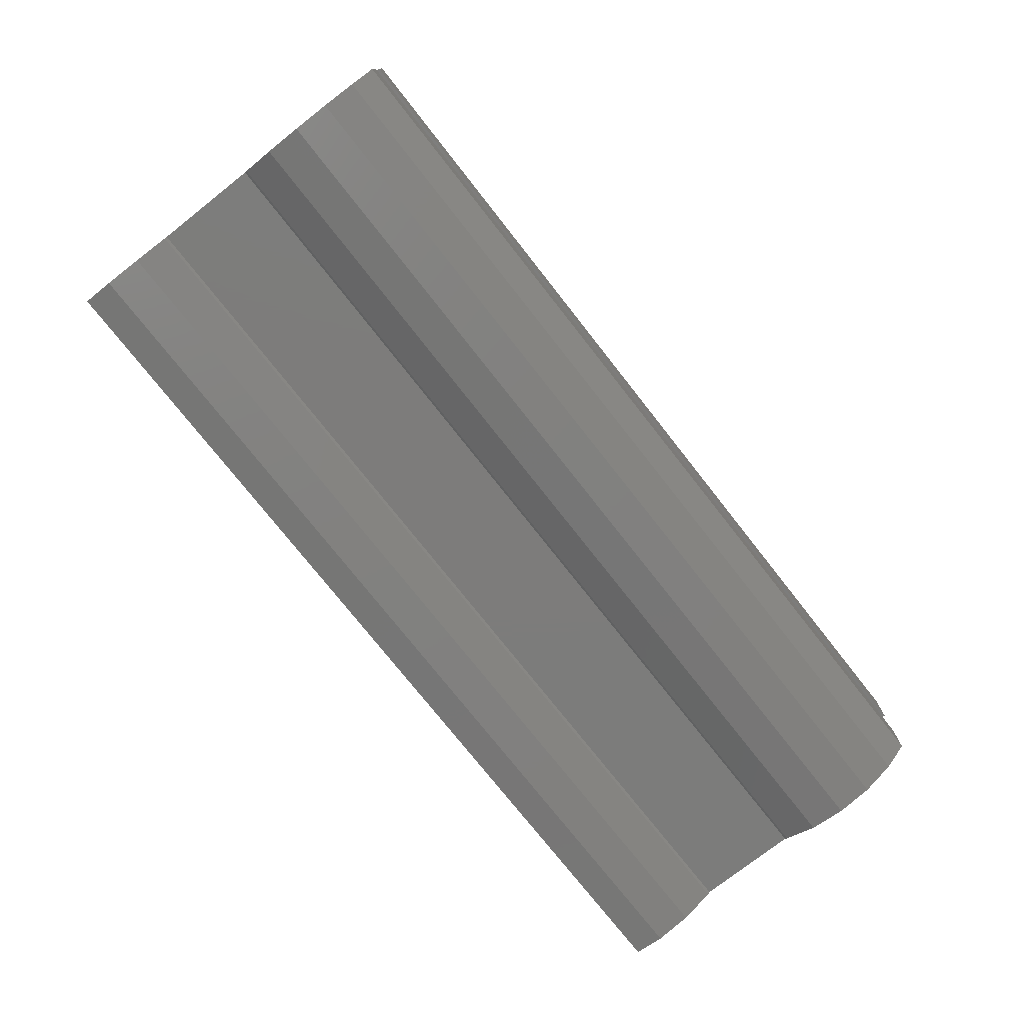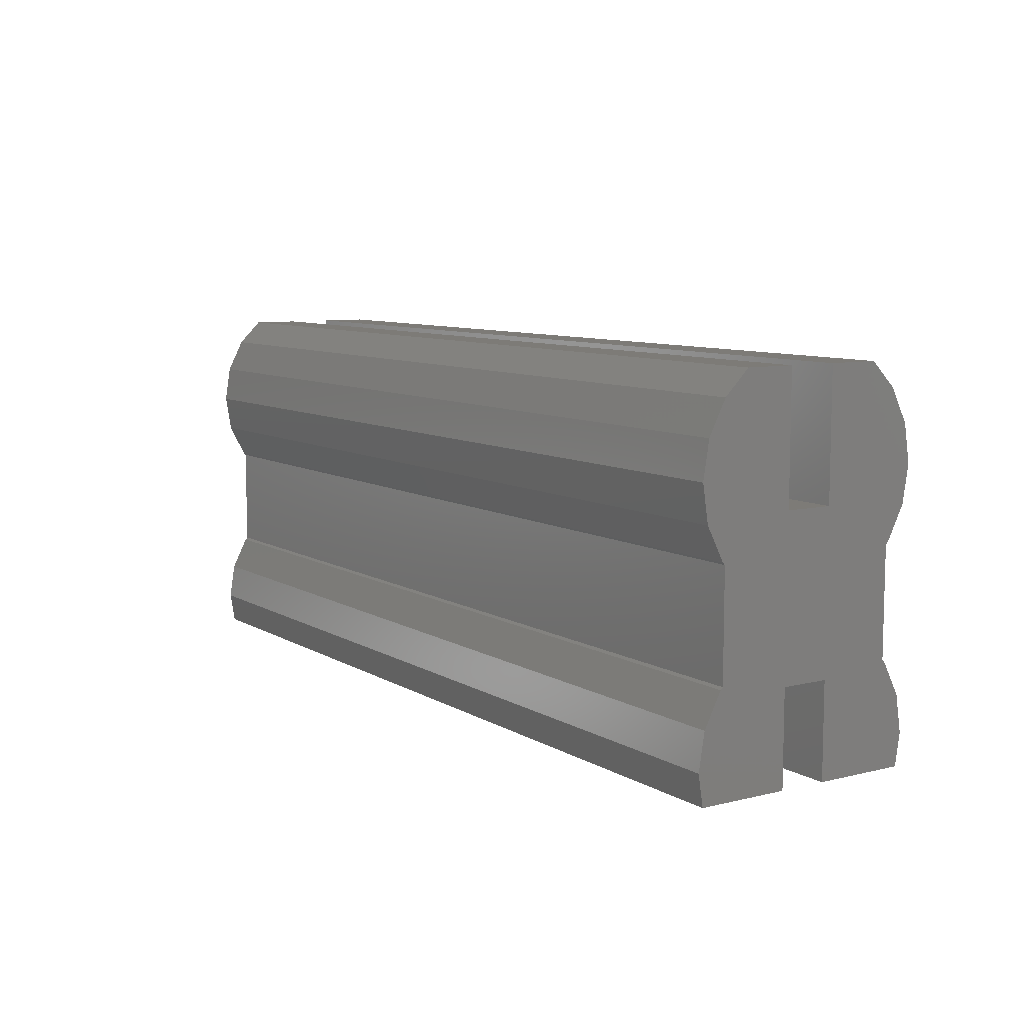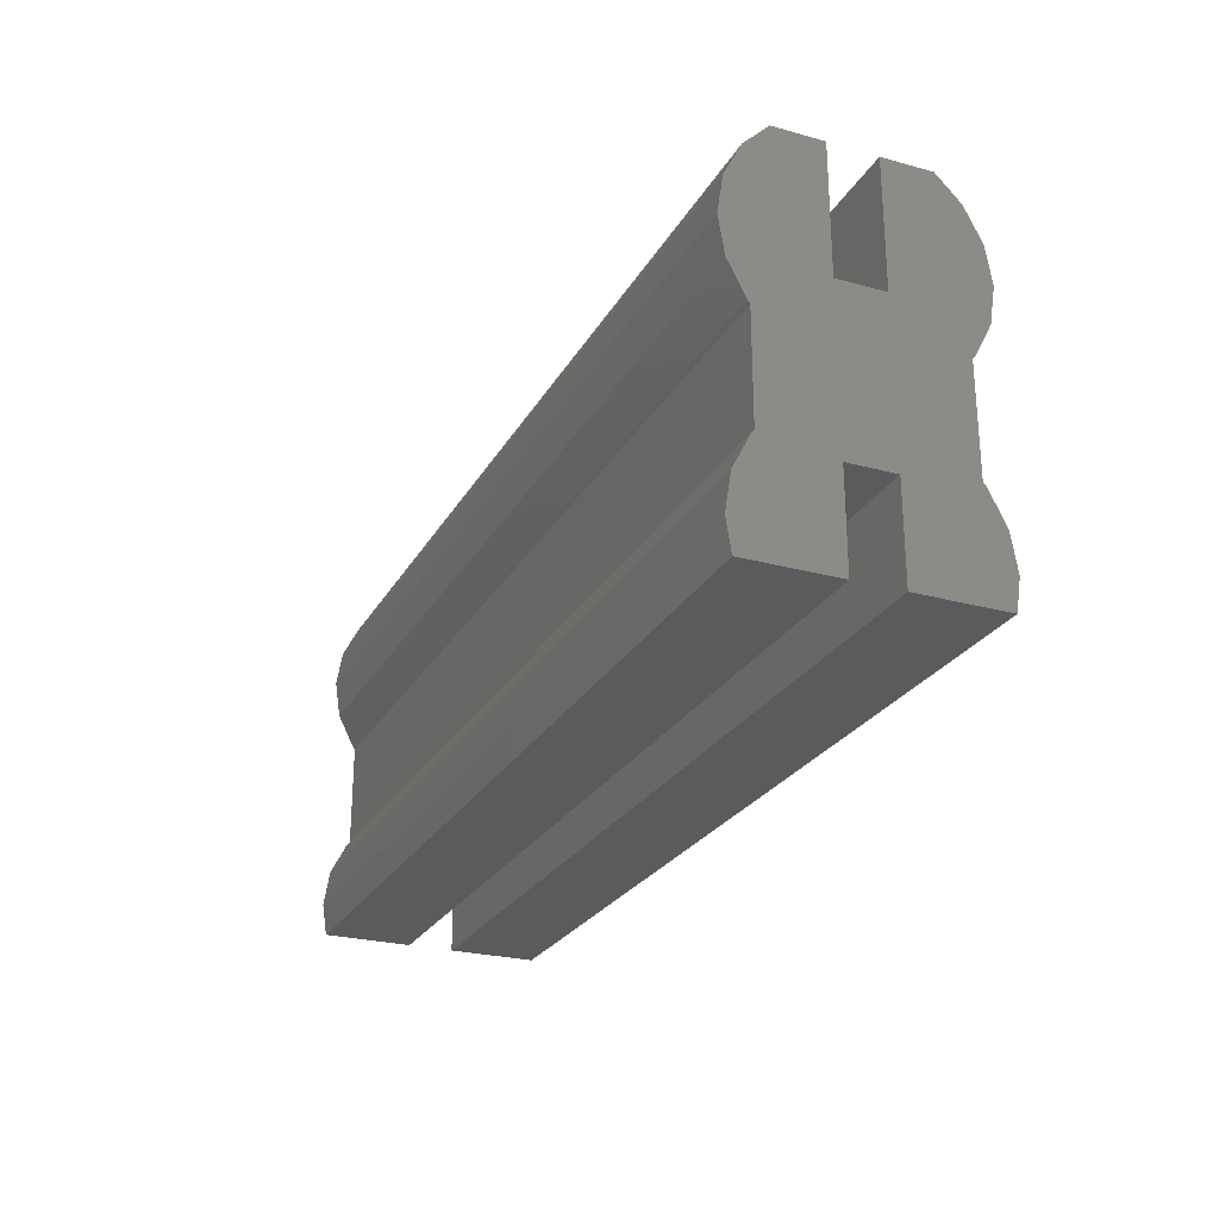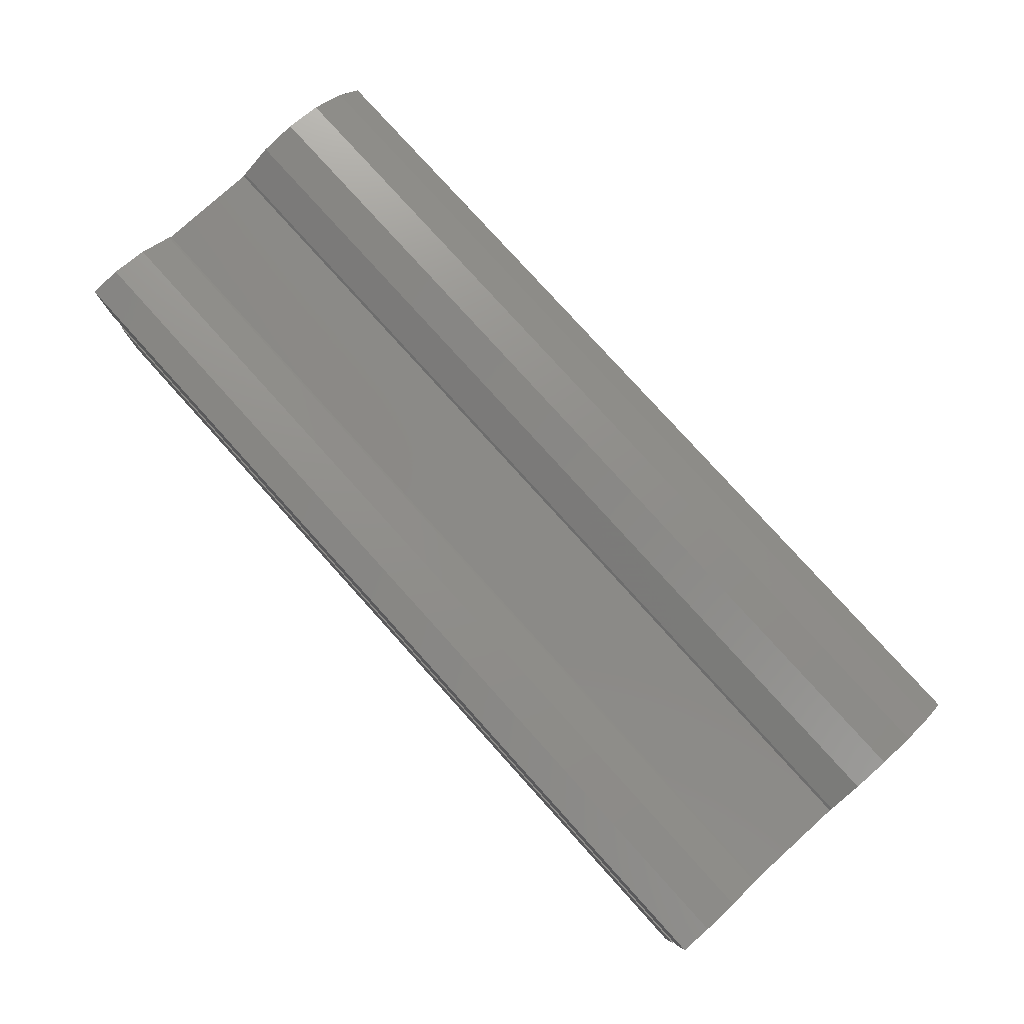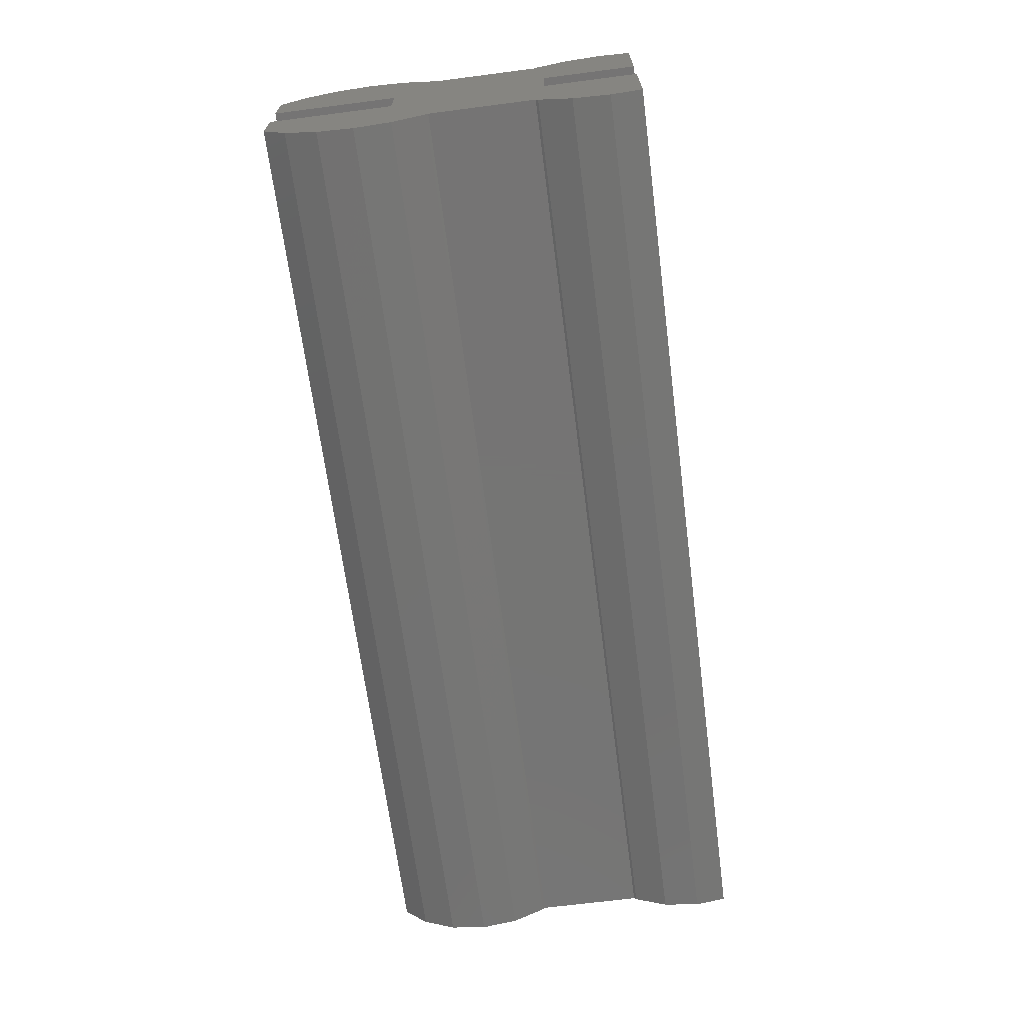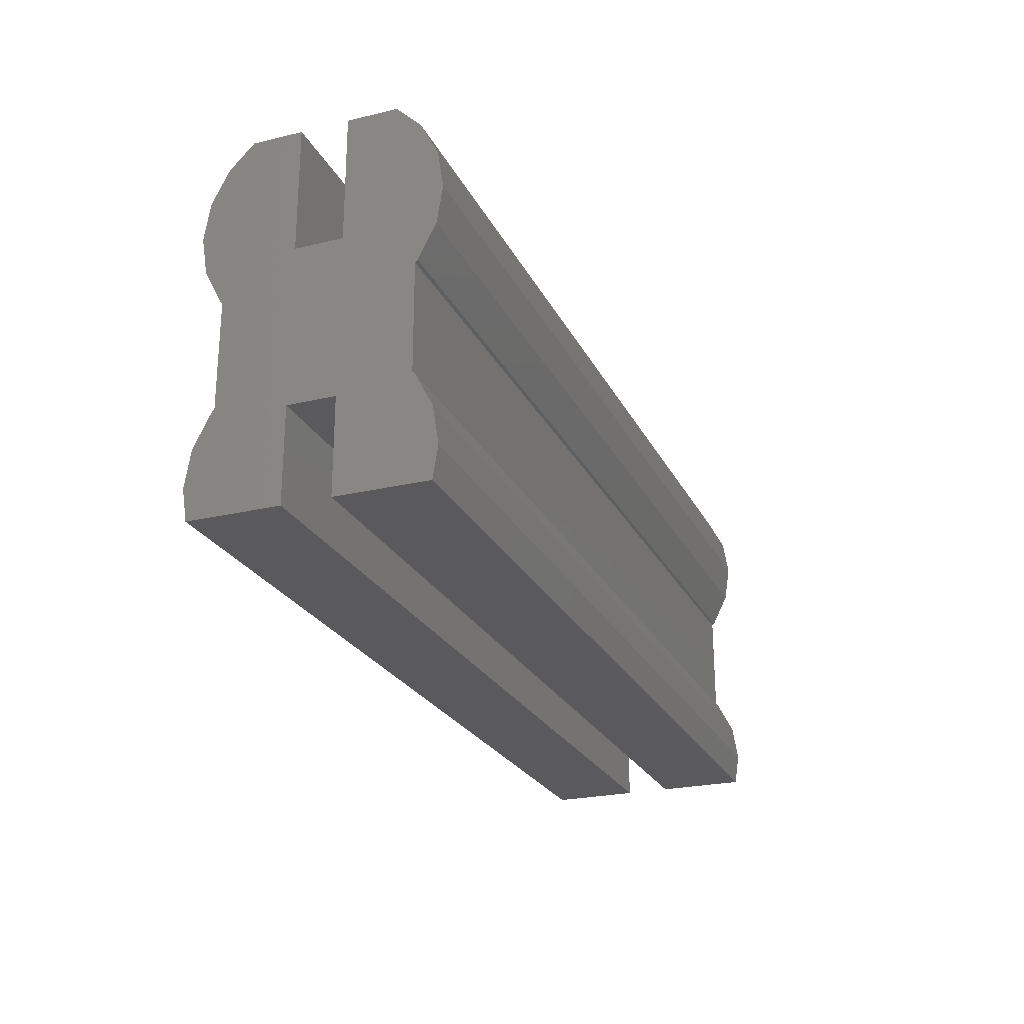
<metadata>
{"format":"stl","ext":"stl","renderer":"f3d","projection":"perspective","resolution":1024,"background":"white","views":[{"elev":-75.8,"azim":-51.8,"up":"+Y"},{"elev":8.6,"azim":56.6,"up":"+Z"},{"elev":-25.6,"azim":-113.6,"up":"+Z"},{"elev":79.3,"azim":-132.1,"up":"+Y"},{"elev":-67.0,"azim":97.4,"up":"+Y"},{"elev":-24.3,"azim":111.3,"up":"+Z"}]}
</metadata>
<code>
# stl→obj: 64 verts, 124 faces
v 7.5 1.9 0.5
v -7.5 1.807 1.087
v 7.5 1.807 1.087
v -7.5 1.9 0.5
v -7.5 -1.537 1.617
v 7.5 -1.5 1.654
v -7.5 -1.5 1.654
v 7.5 -1.537 1.617
v -7.5 -1.807 1.087
v -7.5 -0.375 1.5
v -7.5 -0.375 0
v -7.5 -1.5 3.346
v -7.5 -1.537 3.383
v -7.5 -0.375 4
v -7.5 -1.9 0.5
v -7.5 -1.821 0
v -7.5 0.375 4
v -7.5 0.375 1.5
v -7.5 0.375 0
v -7.5 1.821 0
v -7.5 1.5 3.346
v -7.5 1.5 1.654
v -7.5 1.537 1.617
v -7.5 1.154 6
v -7.5 0.375 6
v -7.5 1.807 3.913
v -7.5 1.807 5.087
v -7.5 1.9 4.5
v -7.5 1.537 3.383
v -7.5 1.537 5.617
v -7.5 -1.9 4.5
v -7.5 -1.807 3.913
v -7.5 -1.807 5.087
v -7.5 -1.537 5.617
v -7.5 -0.375 6
v -7.5 -1.154 6
v 7.5 1.537 1.617
v 7.5 1.5 1.654
v 7.5 -1.9 0.5
v 7.5 -1.821 0
v 7.5 0.375 4
v 7.5 1.9 4.5
v 7.5 1.807 5.087
v 7.5 1.537 5.617
v 7.5 1.807 3.913
v 7.5 1.537 3.383
v 7.5 1.5 3.346
v 7.5 1.154 6
v 7.5 0.375 0
v 7.5 0.375 1.5
v 7.5 0.375 6
v 7.5 1.821 0
v 7.5 -1.807 5.087
v 7.5 -0.375 4
v 7.5 -1.537 5.617
v 7.5 -1.9 4.5
v 7.5 -1.537 3.383
v 7.5 -1.807 3.913
v 7.5 -1.5 3.346
v 7.5 -0.375 6
v 7.5 -1.154 6
v 7.5 -0.375 1.5
v 7.5 -1.807 1.087
v 7.5 -0.375 0
f 1 2 3
f 2 1 4
f 5 6 7
f 6 5 8
f 9 10 11
f 12 10 7
f 13 14 12
f 10 12 14
f 10 5 7
f 10 9 5
f 15 11 16
f 11 15 9
f 10 17 18
f 17 10 14
f 19 4 20
f 4 19 2
f 18 2 19
f 18 21 22
f 2 18 23
f 23 18 22
f 21 18 17
f 21 17 24
f 24 17 25
f 26 27 28
f 21 26 29
f 26 21 27
f 27 21 30
f 30 21 24
f 31 14 32
f 14 13 32
f 33 14 31
f 14 34 35
f 35 34 36
f 34 14 33
f 3 23 37
f 23 3 2
f 37 22 38
f 22 37 23
f 16 39 15
f 39 16 40
f 41 42 43
f 41 43 44
f 42 41 45
f 45 41 46
f 46 41 47
f 41 44 48
f 49 1 3
f 50 3 37
f 50 37 38
f 41 48 51
f 50 47 41
f 47 50 38
f 3 50 49
f 1 49 52
f 53 54 55
f 56 54 53
f 57 54 58
f 54 57 59
f 54 56 58
f 55 60 61
f 54 59 62
f 60 55 54
f 6 62 59
f 8 62 6
f 63 62 8
f 62 63 64
f 39 64 63
f 64 39 40
f 54 50 41
f 50 54 62
f 15 63 9
f 63 15 39
f 9 8 5
f 8 9 63
f 52 4 1
f 4 52 20
f 38 21 47
f 21 38 22
f 7 59 12
f 59 7 6
f 43 30 44
f 30 43 27
f 42 27 43
f 27 42 28
f 44 24 48
f 24 44 30
f 47 29 46
f 29 47 21
f 33 55 34
f 55 33 53
f 34 61 36
f 61 34 55
f 46 26 45
f 26 46 29
f 45 28 42
f 28 45 26
f 12 57 13
f 57 12 59
f 32 56 31
f 56 32 58
f 13 58 32
f 58 13 57
f 31 53 33
f 53 31 56
f 16 64 40
f 64 16 11
f 19 52 49
f 52 19 20
f 24 51 48
f 51 24 25
f 35 61 60
f 61 35 36
f 10 50 62
f 50 10 18
f 19 50 18
f 50 19 49
f 64 10 62
f 10 64 11
f 17 54 41
f 54 17 14
f 17 51 25
f 51 17 41
f 54 35 60
f 35 54 14

</code>
